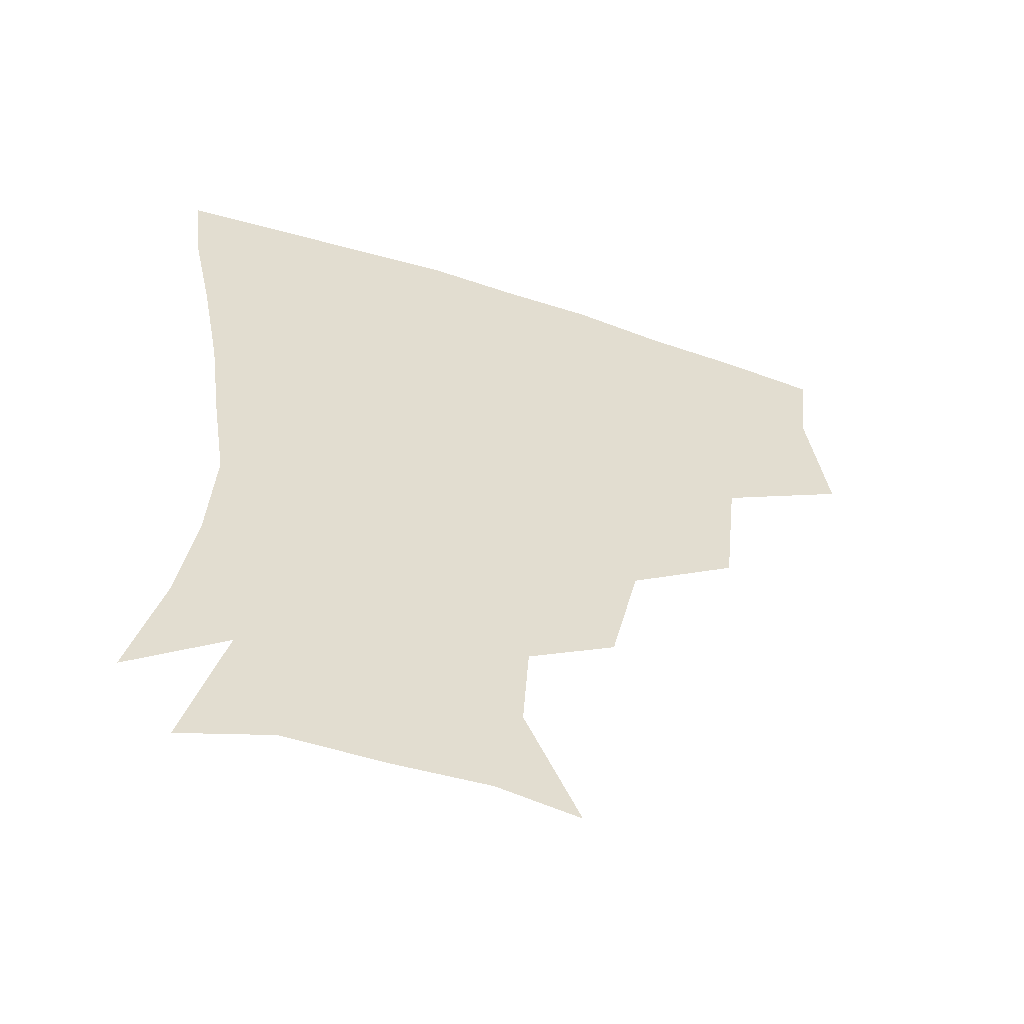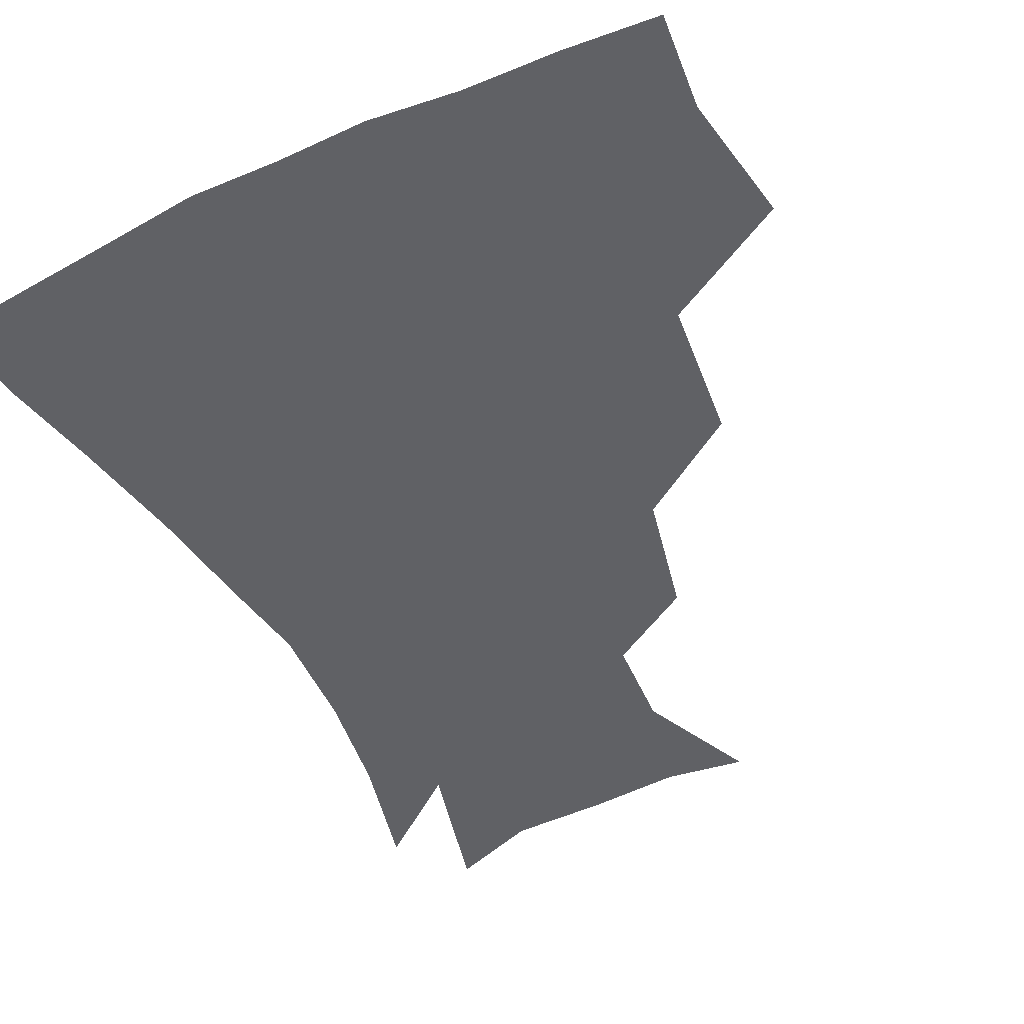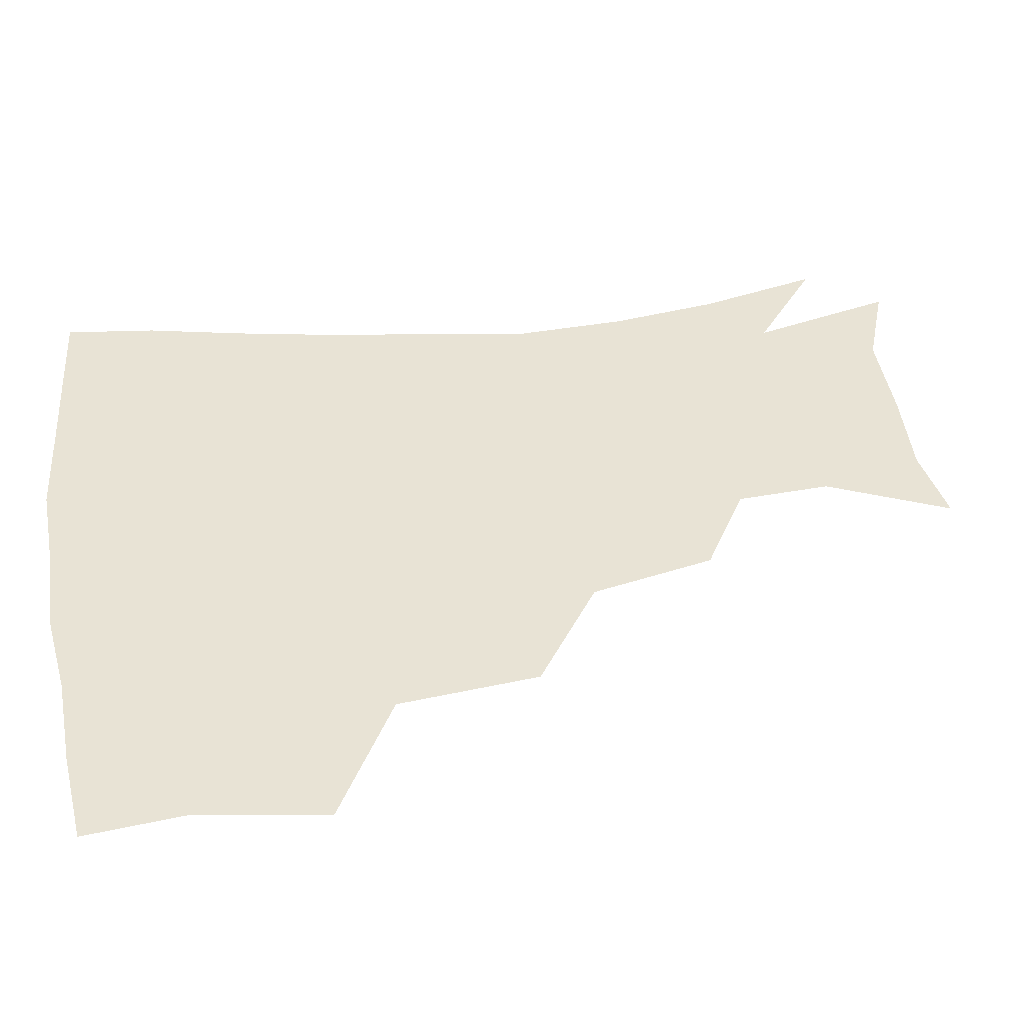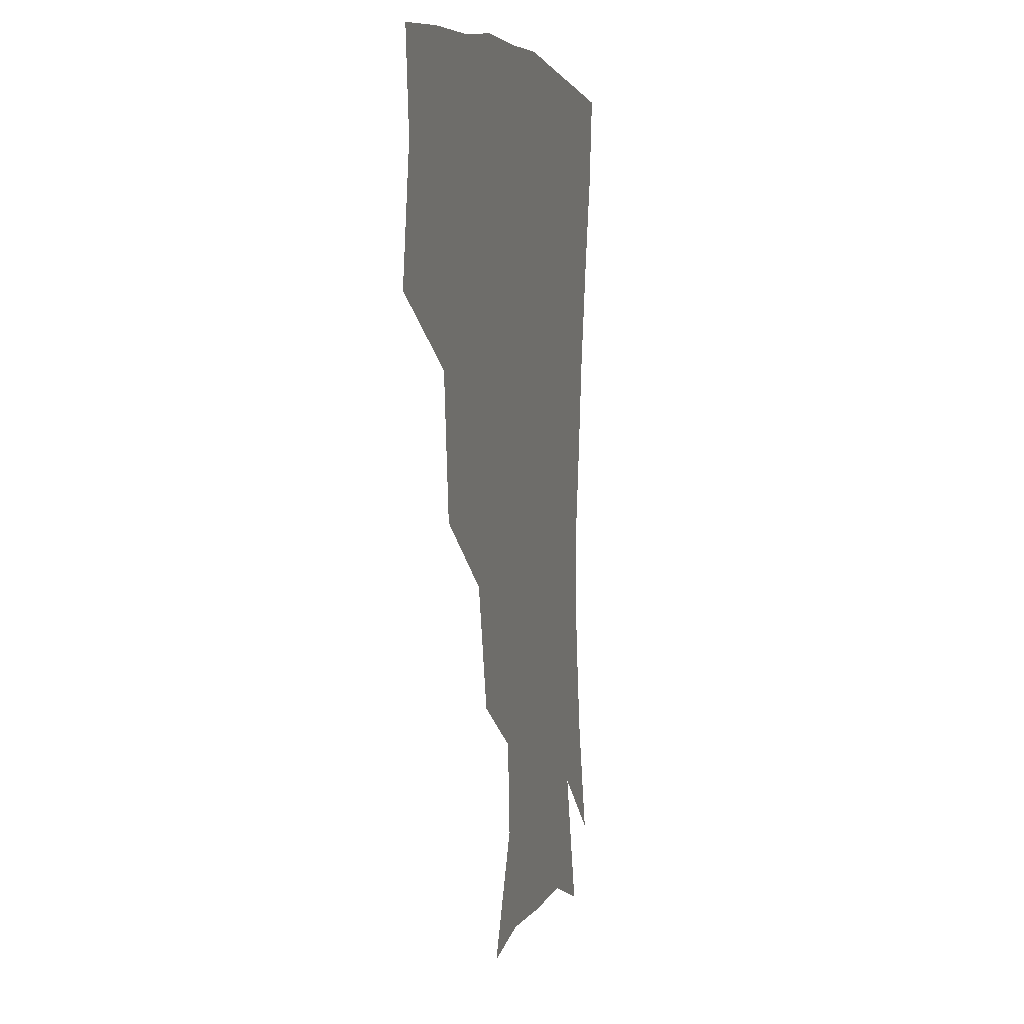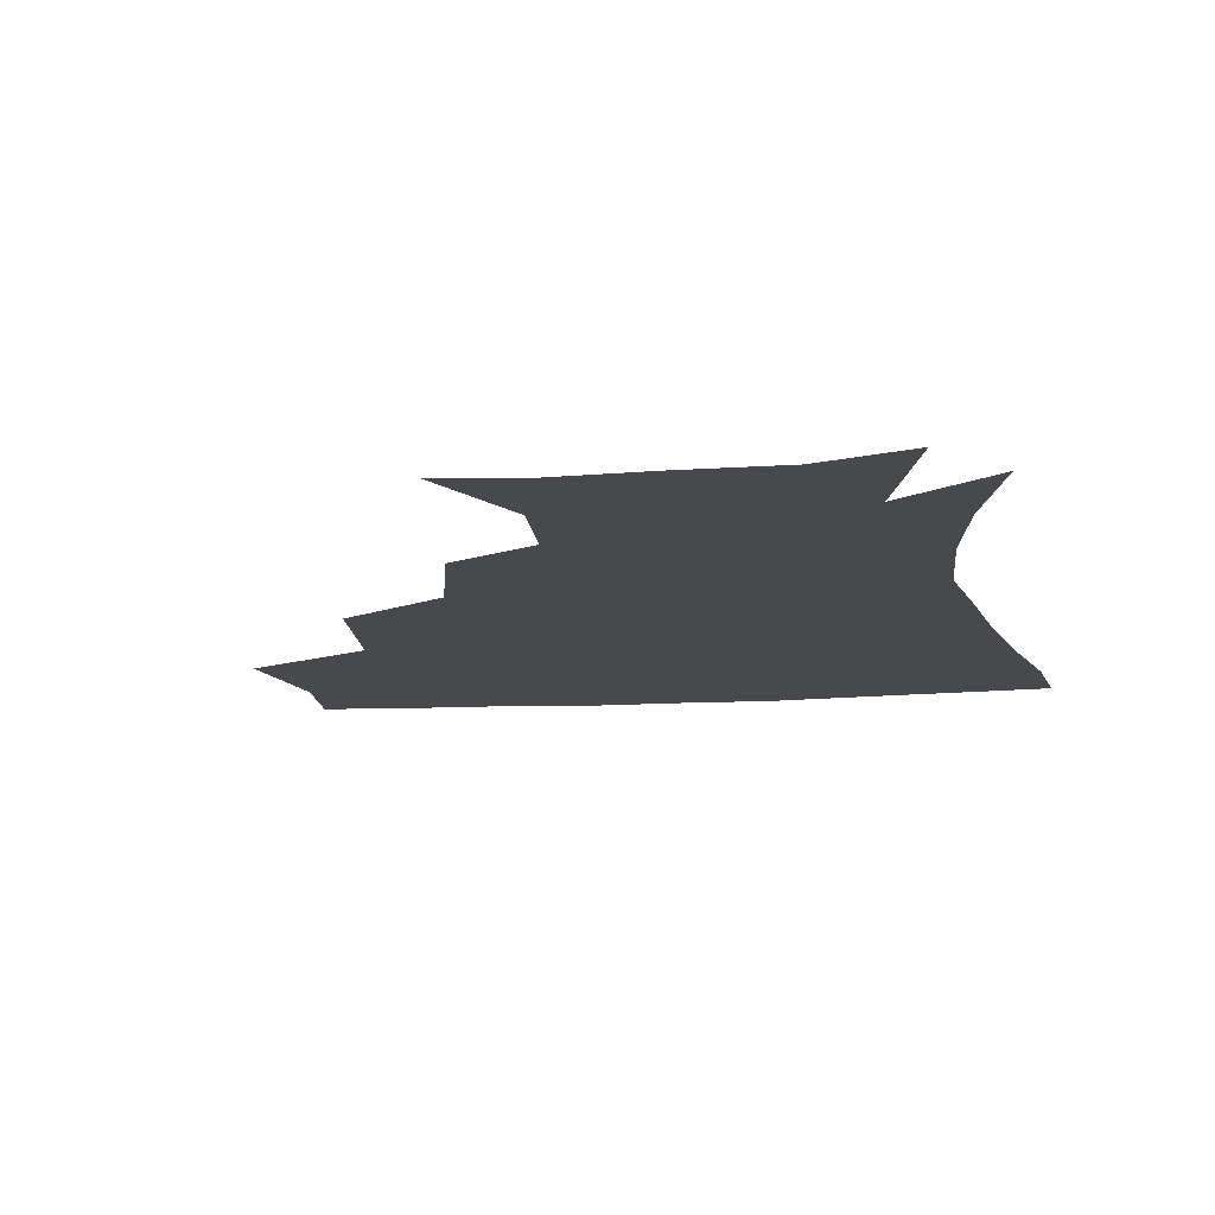
<metadata>
{"format":"obj","ext":"obj","renderer":"f3d","projection":"perspective","resolution":1024,"background":"white","views":[{"elev":-56.5,"azim":161.4,"up":"+Y"},{"elev":-49.7,"azim":-153.4,"up":"+Z"},{"elev":41.3,"azim":-98.9,"up":"+Z"},{"elev":4.9,"azim":-75.9,"up":"+Y"},{"elev":-12.3,"azim":9.0,"up":"+Z"}]}
</metadata>
<code>
v 450.2 347.2 0
v 456.6 387.9 0
v 453.4 418.3 0
v 494.9 281.1 0
v 490.3 325.1 0
v 489.2 362.3 0
v 486.4 391.1 0
v 483.4 421 0
v 537.3 220 0
v 528.5 258.7 0
v 521.4 297.4 0
v 519.5 336 0
v 517.6 364.8 0
v 515.3 392.8 0
v 513.2 422.2 0
v 549.4 137.8 0
v 566.3 174.8 0
v 564.5 203.9 0
v 556.8 241.6 0
v 551.3 273.5 0
v 548.7 309.4 0
v 546.7 338.1 0
v 546.3 366.7 0
v 544.6 393.8 0
v 542.1 425.6 0
v 574.7 141.8 0
v 585.4 179.9 0
v 582.4 212.7 0
v 577.6 248.4 0
v 575.4 282.7 0
v 574.7 313.9 0
v 574.5 341 0
v 574.2 367.1 0
v 573.7 393.8 0
v 571 425.3 0
v 603.9 140 0
v 605.4 185.6 0
v 602.3 220.2 0
v 599.6 253.3 0
v 598.9 285.1 0
v 599.8 313.7 0
v 600.9 340.8 0
v 602.6 368 0
v 602.2 394.4 0
v 599.2 426.3 0
v 635.1 139.8 0
v 626.6 184.3 0
v 622.2 220.3 0
v 620.8 252.1 0
v 621.6 281.6 0
v 623.6 312.1 0
v 626.6 341.1 0
v 629.3 367.3 0
v 631.3 393.2 0
v 629.5 423.4 0
v 662.6 129.9 0
v 650.8 175.1 0
v 642.8 214.7 0
v 641.5 244.6 0
v 642.7 274.7 0
v 645.7 306.6 0
v 650 336.8 0
v 655.3 364.5 0
v 659.1 392 0
v 659.8 420.6 0
v 680.2 152.3 0
v 670.6 190.6 0
v 665.5 224.5 0
v 663.5 259.2 0
v 668 288.7 0
v 672.5 322.8 0
v 679.2 359 0
v 685.7 389.1 0
v 689.1 417.8 0
f 5 6 1
f 1 6 2
f 6 7 2
f 2 7 3
f 7 8 3
f 10 11 4
f 4 11 5
f 11 12 5
f 5 12 6
f 12 13 6
f 6 13 7
f 13 14 7
f 7 14 8
f 14 15 8
f 18 19 9
f 9 19 10
f 19 20 10
f 10 20 11
f 20 21 11
f 11 21 12
f 21 22 12
f 12 22 13
f 22 23 13
f 13 23 14
f 23 24 14
f 14 24 15
f 24 25 15
f 16 26 17
f 26 27 17
f 17 27 18
f 27 28 18
f 18 28 19
f 28 29 19
f 19 29 20
f 29 30 20
f 20 30 21
f 30 31 21
f 21 31 22
f 31 32 22
f 22 32 23
f 32 33 23
f 23 33 24
f 33 34 24
f 24 34 25
f 34 35 25
f 26 36 27
f 36 37 27
f 27 37 28
f 37 38 28
f 28 38 29
f 38 39 29
f 29 39 30
f 39 40 30
f 30 40 31
f 40 41 31
f 31 41 32
f 41 42 32
f 32 42 33
f 42 43 33
f 33 43 34
f 43 44 34
f 34 44 35
f 44 45 35
f 36 46 37
f 46 47 37
f 37 47 38
f 47 48 38
f 38 48 39
f 48 49 39
f 39 49 40
f 49 50 40
f 40 50 41
f 50 51 41
f 41 51 42
f 51 52 42
f 42 52 43
f 52 53 43
f 43 53 44
f 53 54 44
f 44 54 45
f 54 55 45
f 46 56 47
f 56 57 47
f 47 57 48
f 57 58 48
f 48 58 49
f 58 59 49
f 49 59 50
f 59 60 50
f 50 60 51
f 60 61 51
f 51 61 52
f 61 62 52
f 52 62 53
f 62 63 53
f 53 63 54
f 63 64 54
f 54 64 55
f 64 65 55
f 57 66 58
f 66 67 58
f 58 67 59
f 67 68 59
f 59 68 60
f 68 69 60
f 60 69 61
f 69 70 61
f 61 70 62
f 70 71 62
f 62 71 63
f 71 72 63
f 63 72 64
f 72 73 64
f 64 73 65
f 73 74 65

</code>
